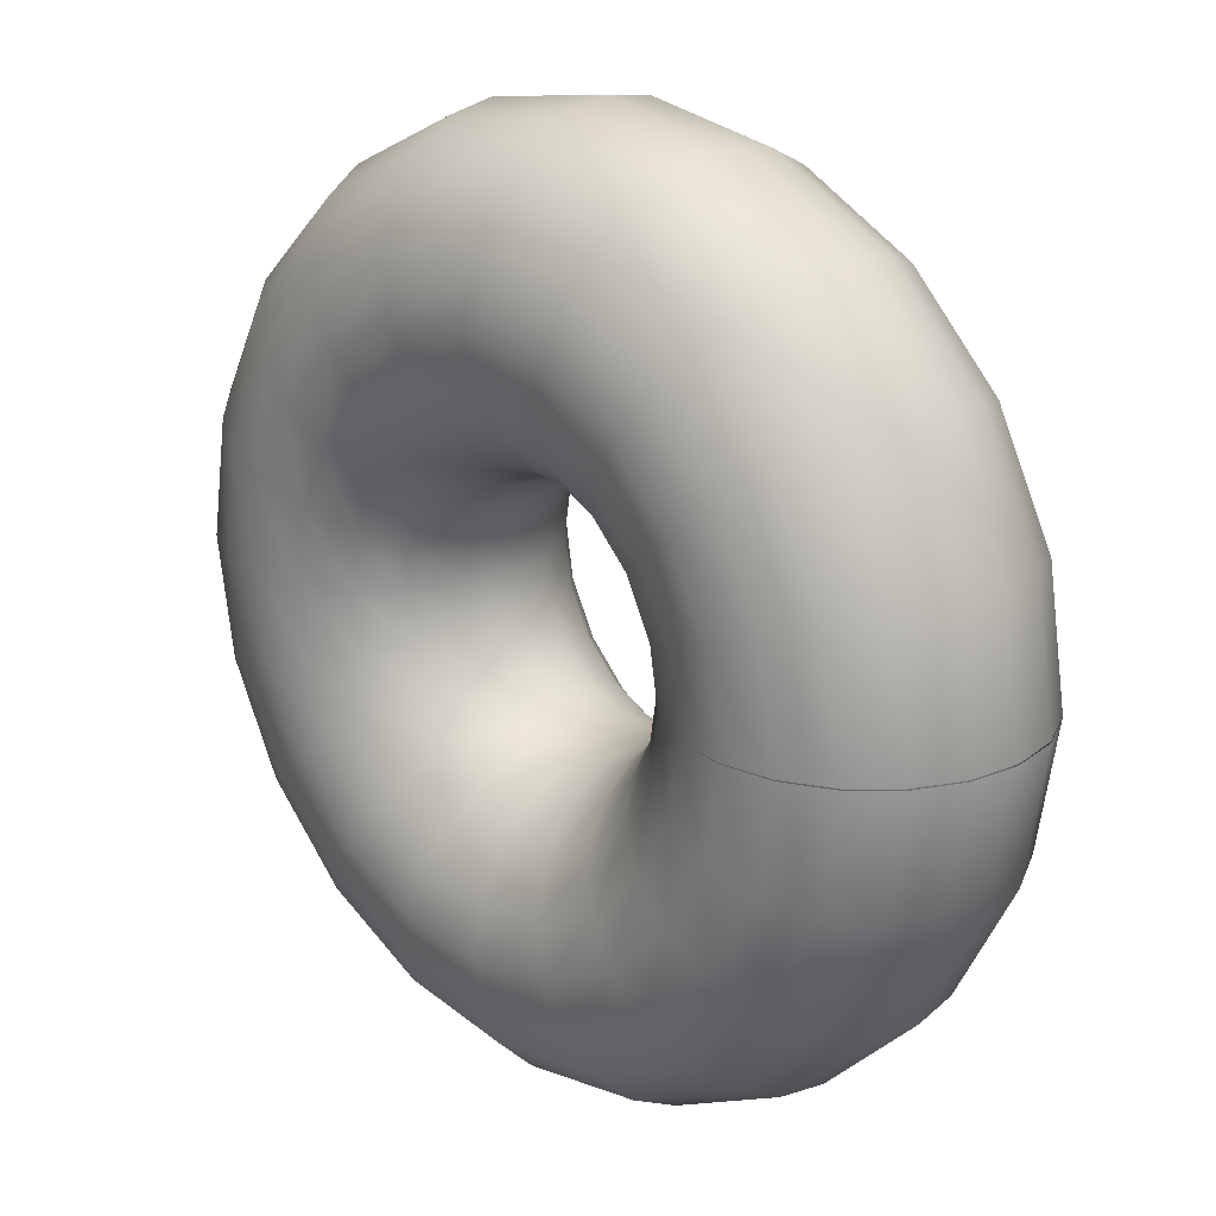
<metadata>
{"format":"obj","ext":"obj","renderer":"f3d","projection":"perspective","resolution":1024,"background":"white","views":[{"elev":22.0,"azim":45.3,"up":"+Y"}]}
</metadata>
<code>
v 110 0 0
v 104.6 33.96 0
v 88.98 64.6 0
v 64.68 88.93 0
v 34.05 104.6 0
v 0.08756 110 0
v -33.88 104.6 0
v -64.53 89.03 0
v -88.88 64.75 0
v -104.5 34.13 0
v -110 0.1751 0
v -104.6 -33.8 0
v -89.08 -64.46 0
v -64.82 -88.83 0
v -34.21 -104.5 0
v -0.2627 -110 0
v 33.71 -104.7 0
v 64.39 -89.13 0
v 88.77 -64.89 0
v 104.5 -34.3 0
v 110 -0.3503 0
v 108 0 12.35
v 102.7 33.36 12.35
v 87.4 63.46 12.35
v 63.53 87.35 12.35
v 33.44 102.7 12.35
v 0.08601 108 12.35
v -33.28 102.7 12.35
v -63.39 87.45 12.35
v -87.3 63.59 12.35
v -102.7 33.52 12.35
v -108 0.172 12.35
v -102.8 -33.2 12.35
v -87.5 -63.32 12.35
v -63.66 -87.25 12.35
v -33.6 -102.6 12.35
v -0.258 -108 12.35
v 33.11 -102.8 12.35
v 63.25 -87.55 12.35
v 87.19 -63.73 12.35
v 102.6 -33.69 12.35
v 108 -0.344 12.35
v 102.3 0 23.49
v 97.33 31.61 23.49
v 82.8 60.12 23.49
v 60.19 82.76 23.49
v 31.68 97.3 23.49
v 0.08149 102.3 23.49
v -31.53 97.35 23.49
v -60.05 82.85 23.49
v -82.71 60.25 23.49
v -97.27 31.76 23.49
v -102.3 0.163 23.49
v -97.38 -31.45 23.49
v -82.9 -59.99 23.49
v -60.32 -82.66 23.49
v -31.84 -97.25 23.49
v -0.2445 -102.3 23.49
v 31.37 -97.4 23.49
v 59.92 -82.95 23.49
v 82.61 -60.38 23.49
v 97.22 -31.92 23.49
v 102.3 -0.3259 23.49
v 93.49 0 32.33
v 88.92 28.88 32.33
v 75.65 54.93 32.33
v 54.99 75.61 32.33
v 28.95 88.89 32.33
v 0.07445 93.49 32.33
v -28.8 88.94 32.33
v -54.87 75.69 32.33
v -75.56 55.05 32.33
v -88.87 29.02 32.33
v -93.49 0.1489 32.33
v -88.96 -28.73 32.33
v -75.74 -54.81 32.33
v -55.11 -75.52 32.33
v -29.09 -88.85 32.33
v -0.2233 -93.49 32.33
v 28.66 -88.99 32.33
v 54.75 -75.78 32.33
v 75.48 -55.17 32.33
v 88.82 -29.16 32.33
v 93.49 -0.2978 32.33
v 82.35 0 38
v 78.32 25.43 38
v 66.64 48.38 38
v 48.43 66.6 38
v 25.5 78.3 38
v 0.06558 82.35 38
v -25.37 78.34 38
v -48.33 66.68 38
v -66.56 48.49 38
v -78.28 25.56 38
v -82.35 0.1312 38
v -78.36 -25.31 38
v -66.71 -48.28 38
v -48.54 -66.52 38
v -25.62 -78.26 38
v -0.1967 -82.35 38
v 25.25 -78.38 38
v 48.22 -66.75 38
v 66.48 -48.59 38
v 78.24 -25.68 38
v 82.35 -0.2623 38
v 70 0 39.96
v 66.58 21.62 39.96
v 56.64 41.13 39.96
v 41.17 56.61 39.96
v 21.67 66.56 39.96
v 0.05574 70 39.96
v -21.57 66.59 39.96
v -41.08 56.68 39.96
v -56.58 41.22 39.96
v -66.54 21.73 39.96
v -70 0.1115 39.96
v -66.61 -21.51 39.96
v -56.71 -41.04 39.96
v -41.26 -56.55 39.96
v -21.78 -66.53 39.96
v -0.1672 -70 39.96
v 21.46 -66.63 39.96
v 40.99 -56.74 39.96
v 56.51 -41.31 39.96
v 66.51 -21.83 39.96
v 70 -0.223 39.96
v 57.65 0 38
v 54.83 17.81 38
v 46.65 33.87 38
v 33.91 46.62 38
v 17.85 54.82 38
v 0.04591 57.65 38
v -17.76 54.85 38
v -33.83 46.68 38
v -46.6 33.95 38
v -54.8 17.89 38
v -57.65 0.09182 38
v -54.86 -17.72 38
v -46.71 -33.8 38
v -33.98 -46.57 38
v -17.94 -54.79 38
v -0.1377 -57.65 38
v 17.68 -54.88 38
v 33.76 -46.73 38
v 46.54 -34.02 38
v 54.78 -17.98 38
v 57.65 -0.1836 38
v 46.51 0 32.33
v 44.24 14.37 32.33
v 37.64 27.33 32.33
v 27.36 37.62 32.33
v 14.4 44.23 32.33
v 0.03704 46.51 32.33
v -14.33 44.25 32.33
v -27.3 37.66 32.33
v -37.59 27.39 32.33
v -44.21 14.44 32.33
v -46.51 0.07408 32.33
v -44.26 -14.3 32.33
v -37.68 -27.27 32.33
v -27.42 -37.57 32.33
v -14.47 -44.2 32.33
v -0.1111 -46.51 32.33
v 14.26 -44.27 32.33
v 27.24 -37.7 32.33
v 37.55 -27.45 32.33
v 44.19 -14.51 32.33
v 46.51 -0.1482 32.33
v 37.67 0 23.49
v 35.83 11.64 23.49
v 30.48 22.13 23.49
v 22.16 30.47 23.49
v 11.66 35.82 23.49
v 0.03 37.67 23.49
v -11.61 35.84 23.49
v -22.11 30.5 23.49
v -30.45 22.18 23.49
v -35.81 11.69 23.49
v -37.67 0.06 23.49
v -35.85 -11.58 23.49
v -30.52 -22.08 23.49
v -22.21 -30.43 23.49
v -11.72 -35.8 23.49
v -0.09 -37.67 23.49
v 11.55 -35.86 23.49
v 22.06 -30.54 23.49
v 30.41 -22.23 23.49
v 35.79 -11.75 23.49
v 37.67 -0.12 23.49
v 32 0 12.35
v 30.43 9.882 12.35
v 25.89 18.8 12.35
v 18.82 25.88 12.35
v 9.907 30.42 12.35
v 0.02548 32 12.35
v -9.858 30.44 12.35
v -18.78 25.91 12.35
v -25.86 18.84 12.35
v -30.42 9.931 12.35
v -32 0.05096 12.35
v -30.45 -9.834 12.35
v -25.92 -18.76 12.35
v -18.86 -25.85 12.35
v -9.955 -30.41 12.35
v -0.07644 -32 12.35
v 9.81 -30.45 12.35
v 18.74 -25.94 12.35
v 25.83 -18.88 12.35
v 30.4 -9.979 12.35
v 32 -0.1019 12.35
v 30.04 0 4.894e-15
v 28.57 9.278 4.894e-15
v 24.31 17.65 4.894e-15
v 17.67 24.29 4.894e-15
v 9.301 28.56 4.894e-15
v 0.02392 30.04 4.894e-15
v -9.256 28.58 4.894e-15
v -17.63 24.32 4.894e-15
v -24.28 17.69 4.894e-15
v -28.56 9.324 4.894e-15
v -30.04 0.04784 4.894e-15
v -28.59 -9.233 4.894e-15
v -24.34 -17.61 4.894e-15
v -17.71 -24.27 4.894e-15
v -9.347 -28.55 4.894e-15
v -0.07176 -30.04 4.894e-15
v 9.21 -28.59 4.894e-15
v 17.59 -24.35 4.894e-15
v 24.25 -17.73 4.894e-15
v 28.54 -9.369 4.894e-15
v 30.04 -0.09569 4.894e-15
v 32 0 -12.35
v 30.43 9.882 -12.35
v 25.89 18.8 -12.35
v 18.82 25.88 -12.35
v 9.907 30.42 -12.35
v 0.02548 32 -12.35
v -9.858 30.44 -12.35
v -18.78 25.91 -12.35
v -25.86 18.84 -12.35
v -30.42 9.931 -12.35
v -32 0.05096 -12.35
v -30.45 -9.834 -12.35
v -25.92 -18.76 -12.35
v -18.86 -25.85 -12.35
v -9.955 -30.41 -12.35
v -0.07644 -32 -12.35
v 9.81 -30.45 -12.35
v 18.74 -25.94 -12.35
v 25.83 -18.88 -12.35
v 30.4 -9.979 -12.35
v 32 -0.1019 -12.35
v 37.67 0 -23.49
v 35.83 11.64 -23.49
v 30.48 22.13 -23.49
v 22.16 30.47 -23.49
v 11.66 35.82 -23.49
v 0.03 37.67 -23.49
v -11.61 35.84 -23.49
v -22.11 30.5 -23.49
v -30.45 22.18 -23.49
v -35.81 11.69 -23.49
v -37.67 0.06 -23.49
v -35.85 -11.58 -23.49
v -30.52 -22.08 -23.49
v -22.21 -30.43 -23.49
v -11.72 -35.8 -23.49
v -0.09 -37.67 -23.49
v 11.55 -35.86 -23.49
v 22.06 -30.54 -23.49
v 30.41 -22.23 -23.49
v 35.79 -11.75 -23.49
v 37.67 -0.12 -23.49
v 46.51 0 -32.33
v 44.24 14.37 -32.33
v 37.64 27.33 -32.33
v 27.36 37.62 -32.33
v 14.4 44.23 -32.33
v 0.03704 46.51 -32.33
v -14.33 44.25 -32.33
v -27.3 37.66 -32.33
v -37.59 27.39 -32.33
v -44.21 14.44 -32.33
v -46.51 0.07408 -32.33
v -44.26 -14.3 -32.33
v -37.68 -27.27 -32.33
v -27.42 -37.57 -32.33
v -14.47 -44.2 -32.33
v -0.1111 -46.51 -32.33
v 14.26 -44.27 -32.33
v 27.24 -37.7 -32.33
v 37.55 -27.45 -32.33
v 44.19 -14.51 -32.33
v 46.51 -0.1482 -32.33
v 57.65 0 -38
v 54.83 17.81 -38
v 46.65 33.87 -38
v 33.91 46.62 -38
v 17.85 54.82 -38
v 0.04591 57.65 -38
v -17.76 54.85 -38
v -33.83 46.68 -38
v -46.6 33.95 -38
v -54.8 17.89 -38
v -57.65 0.09182 -38
v -54.86 -17.72 -38
v -46.71 -33.8 -38
v -33.98 -46.57 -38
v -17.94 -54.79 -38
v -0.1377 -57.65 -38
v 17.68 -54.88 -38
v 33.76 -46.73 -38
v 46.54 -34.02 -38
v 54.78 -17.98 -38
v 57.65 -0.1836 -38
v 70 0 -39.96
v 66.58 21.62 -39.96
v 56.64 41.13 -39.96
v 41.17 56.61 -39.96
v 21.67 66.56 -39.96
v 0.05574 70 -39.96
v -21.57 66.59 -39.96
v -41.08 56.68 -39.96
v -56.58 41.22 -39.96
v -66.54 21.73 -39.96
v -70 0.1115 -39.96
v -66.61 -21.51 -39.96
v -56.71 -41.04 -39.96
v -41.26 -56.55 -39.96
v -21.78 -66.53 -39.96
v -0.1672 -70 -39.96
v 21.46 -66.63 -39.96
v 40.99 -56.74 -39.96
v 56.51 -41.31 -39.96
v 66.51 -21.83 -39.96
v 70 -0.223 -39.96
v 82.35 0 -38
v 78.32 25.43 -38
v 66.64 48.38 -38
v 48.43 66.6 -38
v 25.5 78.3 -38
v 0.06558 82.35 -38
v -25.37 78.34 -38
v -48.33 66.68 -38
v -66.56 48.49 -38
v -78.28 25.56 -38
v -82.35 0.1312 -38
v -78.36 -25.31 -38
v -66.71 -48.28 -38
v -48.54 -66.52 -38
v -25.62 -78.26 -38
v -0.1967 -82.35 -38
v 25.25 -78.38 -38
v 48.22 -66.75 -38
v 66.48 -48.59 -38
v 78.24 -25.68 -38
v 82.35 -0.2623 -38
v 93.49 0 -32.33
v 88.92 28.88 -32.33
v 75.65 54.93 -32.33
v 54.99 75.61 -32.33
v 28.95 88.89 -32.33
v 0.07445 93.49 -32.33
v -28.8 88.94 -32.33
v -54.87 75.69 -32.33
v -75.56 55.05 -32.33
v -88.87 29.02 -32.33
v -93.49 0.1489 -32.33
v -88.96 -28.73 -32.33
v -75.74 -54.81 -32.33
v -55.11 -75.52 -32.33
v -29.09 -88.85 -32.33
v -0.2233 -93.49 -32.33
v 28.66 -88.99 -32.33
v 54.75 -75.78 -32.33
v 75.48 -55.17 -32.33
v 88.82 -29.16 -32.33
v 93.49 -0.2978 -32.33
v 102.3 0 -23.49
v 97.33 31.61 -23.49
v 82.8 60.12 -23.49
v 60.19 82.76 -23.49
v 31.68 97.3 -23.49
v 0.08149 102.3 -23.49
v -31.53 97.35 -23.49
v -60.05 82.85 -23.49
v -82.71 60.25 -23.49
v -97.27 31.76 -23.49
v -102.3 0.163 -23.49
v -97.38 -31.45 -23.49
v -82.9 -59.99 -23.49
v -60.32 -82.66 -23.49
v -31.84 -97.25 -23.49
v -0.2445 -102.3 -23.49
v 31.37 -97.4 -23.49
v 59.92 -82.95 -23.49
v 82.61 -60.38 -23.49
v 97.22 -31.92 -23.49
v 102.3 -0.3259 -23.49
v 108 0 -12.35
v 102.7 33.36 -12.35
v 87.4 63.46 -12.35
v 63.53 87.35 -12.35
v 33.44 102.7 -12.35
v 0.08601 108 -12.35
v -33.28 102.7 -12.35
v -63.39 87.45 -12.35
v -87.3 63.59 -12.35
v -102.7 33.52 -12.35
v -108 0.172 -12.35
v -102.8 -33.2 -12.35
v -87.5 -63.32 -12.35
v -63.66 -87.25 -12.35
v -33.6 -102.6 -12.35
v -0.258 -108 -12.35
v 33.11 -102.8 -12.35
v 63.25 -87.55 -12.35
v 87.19 -63.73 -12.35
v 102.6 -33.69 -12.35
v 108 -0.344 -12.35
v 110 0 -9.787e-15
v 104.6 33.96 -9.787e-15
v 88.98 64.6 -9.787e-15
v 64.68 88.93 -9.787e-15
v 34.05 104.6 -9.787e-15
v 0.08756 110 -9.787e-15
v -33.88 104.6 -9.787e-15
v -64.53 89.03 -9.787e-15
v -88.88 64.75 -9.787e-15
v -104.5 34.13 -9.787e-15
v -110 0.1751 -9.787e-15
v -104.6 -33.8 -9.787e-15
v -89.08 -64.46 -9.787e-15
v -64.82 -88.83 -9.787e-15
v -34.21 -104.5 -9.787e-15
v -0.2627 -110 -9.787e-15
v 33.71 -104.7 -9.787e-15
v 64.39 -89.13 -9.787e-15
v 88.77 -64.89 -9.787e-15
v 104.5 -34.3 -9.787e-15
v 110 -0.3503 -9.787e-15
f 22 1 23
f 1 2 23
f 23 2 24
f 2 3 24
f 24 3 25
f 3 4 25
f 25 4 26
f 4 5 26
f 26 5 27
f 5 6 27
f 27 6 28
f 6 7 28
f 28 7 29
f 7 8 29
f 29 8 30
f 8 9 30
f 30 9 31
f 9 10 31
f 31 10 32
f 10 11 32
f 32 11 33
f 11 12 33
f 33 12 34
f 12 13 34
f 34 13 35
f 13 14 35
f 35 14 36
f 14 15 36
f 36 15 37
f 15 16 37
f 37 16 38
f 16 17 38
f 38 17 39
f 17 18 39
f 39 18 40
f 18 19 40
f 40 19 41
f 19 20 41
f 41 20 42
f 20 21 42
f 43 22 44
f 22 23 44
f 44 23 45
f 23 24 45
f 45 24 46
f 24 25 46
f 46 25 47
f 25 26 47
f 47 26 48
f 26 27 48
f 48 27 49
f 27 28 49
f 49 28 50
f 28 29 50
f 50 29 51
f 29 30 51
f 51 30 52
f 30 31 52
f 52 31 53
f 31 32 53
f 53 32 54
f 32 33 54
f 54 33 55
f 33 34 55
f 55 34 56
f 34 35 56
f 56 35 57
f 35 36 57
f 57 36 58
f 36 37 58
f 58 37 59
f 37 38 59
f 59 38 60
f 38 39 60
f 60 39 61
f 39 40 61
f 61 40 62
f 40 41 62
f 62 41 63
f 41 42 63
f 64 43 65
f 43 44 65
f 65 44 66
f 44 45 66
f 66 45 67
f 45 46 67
f 67 46 68
f 46 47 68
f 68 47 69
f 47 48 69
f 69 48 70
f 48 49 70
f 70 49 71
f 49 50 71
f 71 50 72
f 50 51 72
f 72 51 73
f 51 52 73
f 73 52 74
f 52 53 74
f 74 53 75
f 53 54 75
f 75 54 76
f 54 55 76
f 76 55 77
f 55 56 77
f 77 56 78
f 56 57 78
f 78 57 79
f 57 58 79
f 79 58 80
f 58 59 80
f 80 59 81
f 59 60 81
f 81 60 82
f 60 61 82
f 82 61 83
f 61 62 83
f 83 62 84
f 62 63 84
f 85 64 86
f 64 65 86
f 86 65 87
f 65 66 87
f 87 66 88
f 66 67 88
f 88 67 89
f 67 68 89
f 89 68 90
f 68 69 90
f 90 69 91
f 69 70 91
f 91 70 92
f 70 71 92
f 92 71 93
f 71 72 93
f 93 72 94
f 72 73 94
f 94 73 95
f 73 74 95
f 95 74 96
f 74 75 96
f 96 75 97
f 75 76 97
f 97 76 98
f 76 77 98
f 98 77 99
f 77 78 99
f 99 78 100
f 78 79 100
f 100 79 101
f 79 80 101
f 101 80 102
f 80 81 102
f 102 81 103
f 81 82 103
f 103 82 104
f 82 83 104
f 104 83 105
f 83 84 105
f 106 85 107
f 85 86 107
f 107 86 108
f 86 87 108
f 108 87 109
f 87 88 109
f 109 88 110
f 88 89 110
f 110 89 111
f 89 90 111
f 111 90 112
f 90 91 112
f 112 91 113
f 91 92 113
f 113 92 114
f 92 93 114
f 114 93 115
f 93 94 115
f 115 94 116
f 94 95 116
f 116 95 117
f 95 96 117
f 117 96 118
f 96 97 118
f 118 97 119
f 97 98 119
f 119 98 120
f 98 99 120
f 120 99 121
f 99 100 121
f 121 100 122
f 100 101 122
f 122 101 123
f 101 102 123
f 123 102 124
f 102 103 124
f 124 103 125
f 103 104 125
f 125 104 126
f 104 105 126
f 127 106 128
f 106 107 128
f 128 107 129
f 107 108 129
f 129 108 130
f 108 109 130
f 130 109 131
f 109 110 131
f 131 110 132
f 110 111 132
f 132 111 133
f 111 112 133
f 133 112 134
f 112 113 134
f 134 113 135
f 113 114 135
f 135 114 136
f 114 115 136
f 136 115 137
f 115 116 137
f 137 116 138
f 116 117 138
f 138 117 139
f 117 118 139
f 139 118 140
f 118 119 140
f 140 119 141
f 119 120 141
f 141 120 142
f 120 121 142
f 142 121 143
f 121 122 143
f 143 122 144
f 122 123 144
f 144 123 145
f 123 124 145
f 145 124 146
f 124 125 146
f 146 125 147
f 125 126 147
f 148 127 149
f 127 128 149
f 149 128 150
f 128 129 150
f 150 129 151
f 129 130 151
f 151 130 152
f 130 131 152
f 152 131 153
f 131 132 153
f 153 132 154
f 132 133 154
f 154 133 155
f 133 134 155
f 155 134 156
f 134 135 156
f 156 135 157
f 135 136 157
f 157 136 158
f 136 137 158
f 158 137 159
f 137 138 159
f 159 138 160
f 138 139 160
f 160 139 161
f 139 140 161
f 161 140 162
f 140 141 162
f 162 141 163
f 141 142 163
f 163 142 164
f 142 143 164
f 164 143 165
f 143 144 165
f 165 144 166
f 144 145 166
f 166 145 167
f 145 146 167
f 167 146 168
f 146 147 168
f 169 148 170
f 148 149 170
f 170 149 171
f 149 150 171
f 171 150 172
f 150 151 172
f 172 151 173
f 151 152 173
f 173 152 174
f 152 153 174
f 174 153 175
f 153 154 175
f 175 154 176
f 154 155 176
f 176 155 177
f 155 156 177
f 177 156 178
f 156 157 178
f 178 157 179
f 157 158 179
f 179 158 180
f 158 159 180
f 180 159 181
f 159 160 181
f 181 160 182
f 160 161 182
f 182 161 183
f 161 162 183
f 183 162 184
f 162 163 184
f 184 163 185
f 163 164 185
f 185 164 186
f 164 165 186
f 186 165 187
f 165 166 187
f 187 166 188
f 166 167 188
f 188 167 189
f 167 168 189
f 190 169 191
f 169 170 191
f 191 170 192
f 170 171 192
f 192 171 193
f 171 172 193
f 193 172 194
f 172 173 194
f 194 173 195
f 173 174 195
f 195 174 196
f 174 175 196
f 196 175 197
f 175 176 197
f 197 176 198
f 176 177 198
f 198 177 199
f 177 178 199
f 199 178 200
f 178 179 200
f 200 179 201
f 179 180 201
f 201 180 202
f 180 181 202
f 202 181 203
f 181 182 203
f 203 182 204
f 182 183 204
f 204 183 205
f 183 184 205
f 205 184 206
f 184 185 206
f 206 185 207
f 185 186 207
f 207 186 208
f 186 187 208
f 208 187 209
f 187 188 209
f 209 188 210
f 188 189 210
f 211 190 212
f 190 191 212
f 212 191 213
f 191 192 213
f 213 192 214
f 192 193 214
f 214 193 215
f 193 194 215
f 215 194 216
f 194 195 216
f 216 195 217
f 195 196 217
f 217 196 218
f 196 197 218
f 218 197 219
f 197 198 219
f 219 198 220
f 198 199 220
f 220 199 221
f 199 200 221
f 221 200 222
f 200 201 222
f 222 201 223
f 201 202 223
f 223 202 224
f 202 203 224
f 224 203 225
f 203 204 225
f 225 204 226
f 204 205 226
f 226 205 227
f 205 206 227
f 227 206 228
f 206 207 228
f 228 207 229
f 207 208 229
f 229 208 230
f 208 209 230
f 230 209 231
f 209 210 231
f 232 211 233
f 211 212 233
f 233 212 234
f 212 213 234
f 234 213 235
f 213 214 235
f 235 214 236
f 214 215 236
f 236 215 237
f 215 216 237
f 237 216 238
f 216 217 238
f 238 217 239
f 217 218 239
f 239 218 240
f 218 219 240
f 240 219 241
f 219 220 241
f 241 220 242
f 220 221 242
f 242 221 243
f 221 222 243
f 243 222 244
f 222 223 244
f 244 223 245
f 223 224 245
f 245 224 246
f 224 225 246
f 246 225 247
f 225 226 247
f 247 226 248
f 226 227 248
f 248 227 249
f 227 228 249
f 249 228 250
f 228 229 250
f 250 229 251
f 229 230 251
f 251 230 252
f 230 231 252
f 253 232 254
f 232 233 254
f 254 233 255
f 233 234 255
f 255 234 256
f 234 235 256
f 256 235 257
f 235 236 257
f 257 236 258
f 236 237 258
f 258 237 259
f 237 238 259
f 259 238 260
f 238 239 260
f 260 239 261
f 239 240 261
f 261 240 262
f 240 241 262
f 262 241 263
f 241 242 263
f 263 242 264
f 242 243 264
f 264 243 265
f 243 244 265
f 265 244 266
f 244 245 266
f 266 245 267
f 245 246 267
f 267 246 268
f 246 247 268
f 268 247 269
f 247 248 269
f 269 248 270
f 248 249 270
f 270 249 271
f 249 250 271
f 271 250 272
f 250 251 272
f 272 251 273
f 251 252 273
f 274 253 275
f 253 254 275
f 275 254 276
f 254 255 276
f 276 255 277
f 255 256 277
f 277 256 278
f 256 257 278
f 278 257 279
f 257 258 279
f 279 258 280
f 258 259 280
f 280 259 281
f 259 260 281
f 281 260 282
f 260 261 282
f 282 261 283
f 261 262 283
f 283 262 284
f 262 263 284
f 284 263 285
f 263 264 285
f 285 264 286
f 264 265 286
f 286 265 287
f 265 266 287
f 287 266 288
f 266 267 288
f 288 267 289
f 267 268 289
f 289 268 290
f 268 269 290
f 290 269 291
f 269 270 291
f 291 270 292
f 270 271 292
f 292 271 293
f 271 272 293
f 293 272 294
f 272 273 294
f 295 274 296
f 274 275 296
f 296 275 297
f 275 276 297
f 297 276 298
f 276 277 298
f 298 277 299
f 277 278 299
f 299 278 300
f 278 279 300
f 300 279 301
f 279 280 301
f 301 280 302
f 280 281 302
f 302 281 303
f 281 282 303
f 303 282 304
f 282 283 304
f 304 283 305
f 283 284 305
f 305 284 306
f 284 285 306
f 306 285 307
f 285 286 307
f 307 286 308
f 286 287 308
f 308 287 309
f 287 288 309
f 309 288 310
f 288 289 310
f 310 289 311
f 289 290 311
f 311 290 312
f 290 291 312
f 312 291 313
f 291 292 313
f 313 292 314
f 292 293 314
f 314 293 315
f 293 294 315
f 316 295 317
f 295 296 317
f 317 296 318
f 296 297 318
f 318 297 319
f 297 298 319
f 319 298 320
f 298 299 320
f 320 299 321
f 299 300 321
f 321 300 322
f 300 301 322
f 322 301 323
f 301 302 323
f 323 302 324
f 302 303 324
f 324 303 325
f 303 304 325
f 325 304 326
f 304 305 326
f 326 305 327
f 305 306 327
f 327 306 328
f 306 307 328
f 328 307 329
f 307 308 329
f 329 308 330
f 308 309 330
f 330 309 331
f 309 310 331
f 331 310 332
f 310 311 332
f 332 311 333
f 311 312 333
f 333 312 334
f 312 313 334
f 334 313 335
f 313 314 335
f 335 314 336
f 314 315 336
f 337 316 338
f 316 317 338
f 338 317 339
f 317 318 339
f 339 318 340
f 318 319 340
f 340 319 341
f 319 320 341
f 341 320 342
f 320 321 342
f 342 321 343
f 321 322 343
f 343 322 344
f 322 323 344
f 344 323 345
f 323 324 345
f 345 324 346
f 324 325 346
f 346 325 347
f 325 326 347
f 347 326 348
f 326 327 348
f 348 327 349
f 327 328 349
f 349 328 350
f 328 329 350
f 350 329 351
f 329 330 351
f 351 330 352
f 330 331 352
f 352 331 353
f 331 332 353
f 353 332 354
f 332 333 354
f 354 333 355
f 333 334 355
f 355 334 356
f 334 335 356
f 356 335 357
f 335 336 357
f 358 337 359
f 337 338 359
f 359 338 360
f 338 339 360
f 360 339 361
f 339 340 361
f 361 340 362
f 340 341 362
f 362 341 363
f 341 342 363
f 363 342 364
f 342 343 364
f 364 343 365
f 343 344 365
f 365 344 366
f 344 345 366
f 366 345 367
f 345 346 367
f 367 346 368
f 346 347 368
f 368 347 369
f 347 348 369
f 369 348 370
f 348 349 370
f 370 349 371
f 349 350 371
f 371 350 372
f 350 351 372
f 372 351 373
f 351 352 373
f 373 352 374
f 352 353 374
f 374 353 375
f 353 354 375
f 375 354 376
f 354 355 376
f 376 355 377
f 355 356 377
f 377 356 378
f 356 357 378
f 379 358 380
f 358 359 380
f 380 359 381
f 359 360 381
f 381 360 382
f 360 361 382
f 382 361 383
f 361 362 383
f 383 362 384
f 362 363 384
f 384 363 385
f 363 364 385
f 385 364 386
f 364 365 386
f 386 365 387
f 365 366 387
f 387 366 388
f 366 367 388
f 388 367 389
f 367 368 389
f 389 368 390
f 368 369 390
f 390 369 391
f 369 370 391
f 391 370 392
f 370 371 392
f 392 371 393
f 371 372 393
f 393 372 394
f 372 373 394
f 394 373 395
f 373 374 395
f 395 374 396
f 374 375 396
f 396 375 397
f 375 376 397
f 397 376 398
f 376 377 398
f 398 377 399
f 377 378 399
f 400 379 401
f 379 380 401
f 401 380 402
f 380 381 402
f 402 381 403
f 381 382 403
f 403 382 404
f 382 383 404
f 404 383 405
f 383 384 405
f 405 384 406
f 384 385 406
f 406 385 407
f 385 386 407
f 407 386 408
f 386 387 408
f 408 387 409
f 387 388 409
f 409 388 410
f 388 389 410
f 410 389 411
f 389 390 411
f 411 390 412
f 390 391 412
f 412 391 413
f 391 392 413
f 413 392 414
f 392 393 414
f 414 393 415
f 393 394 415
f 415 394 416
f 394 395 416
f 416 395 417
f 395 396 417
f 417 396 418
f 396 397 418
f 418 397 419
f 397 398 419
f 419 398 420
f 398 399 420
f 421 400 422
f 400 401 422
f 422 401 423
f 401 402 423
f 423 402 424
f 402 403 424
f 424 403 425
f 403 404 425
f 425 404 426
f 404 405 426
f 426 405 427
f 405 406 427
f 427 406 428
f 406 407 428
f 428 407 429
f 407 408 429
f 429 408 430
f 408 409 430
f 430 409 431
f 409 410 431
f 431 410 432
f 410 411 432
f 432 411 433
f 411 412 433
f 433 412 434
f 412 413 434
f 434 413 435
f 413 414 435
f 435 414 436
f 414 415 436
f 436 415 437
f 415 416 437
f 437 416 438
f 416 417 438
f 438 417 439
f 417 418 439
f 439 418 440
f 418 419 440
f 440 419 441
f 419 420 441

</code>
